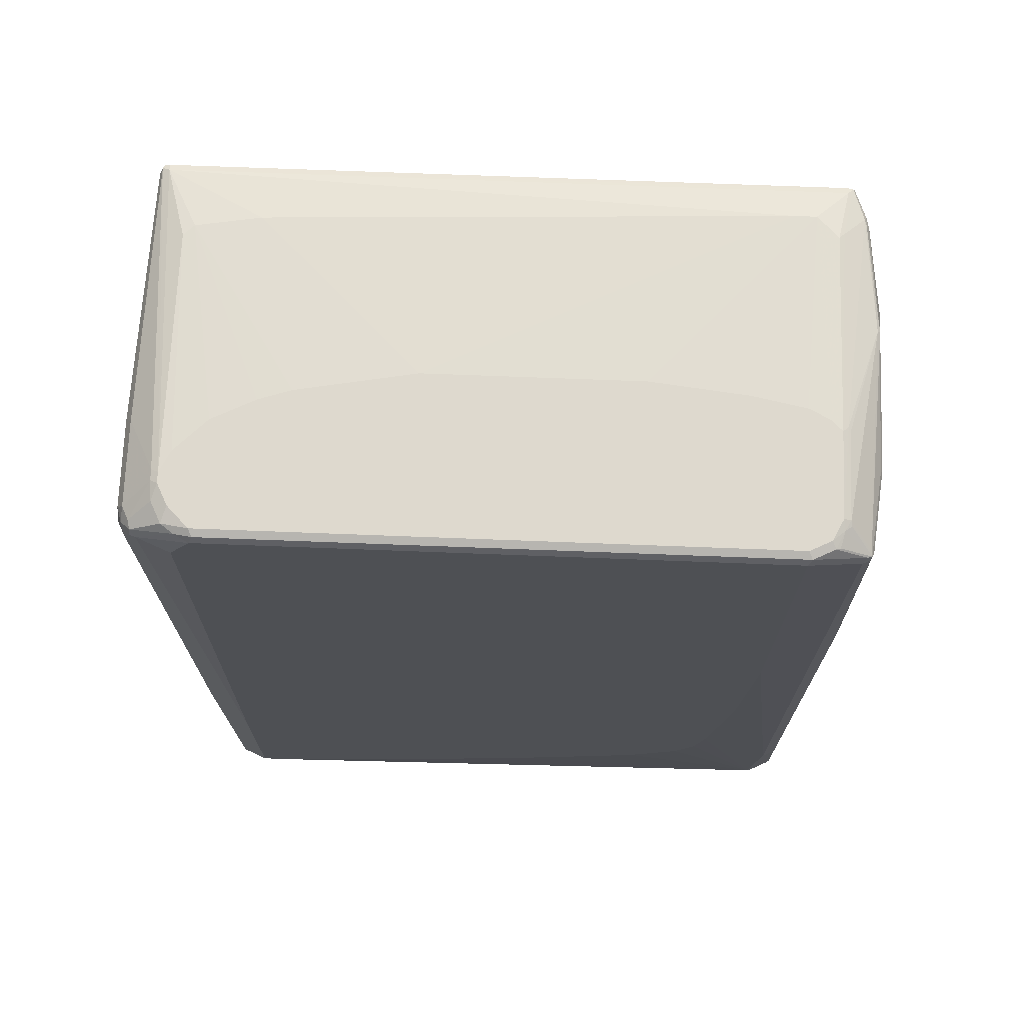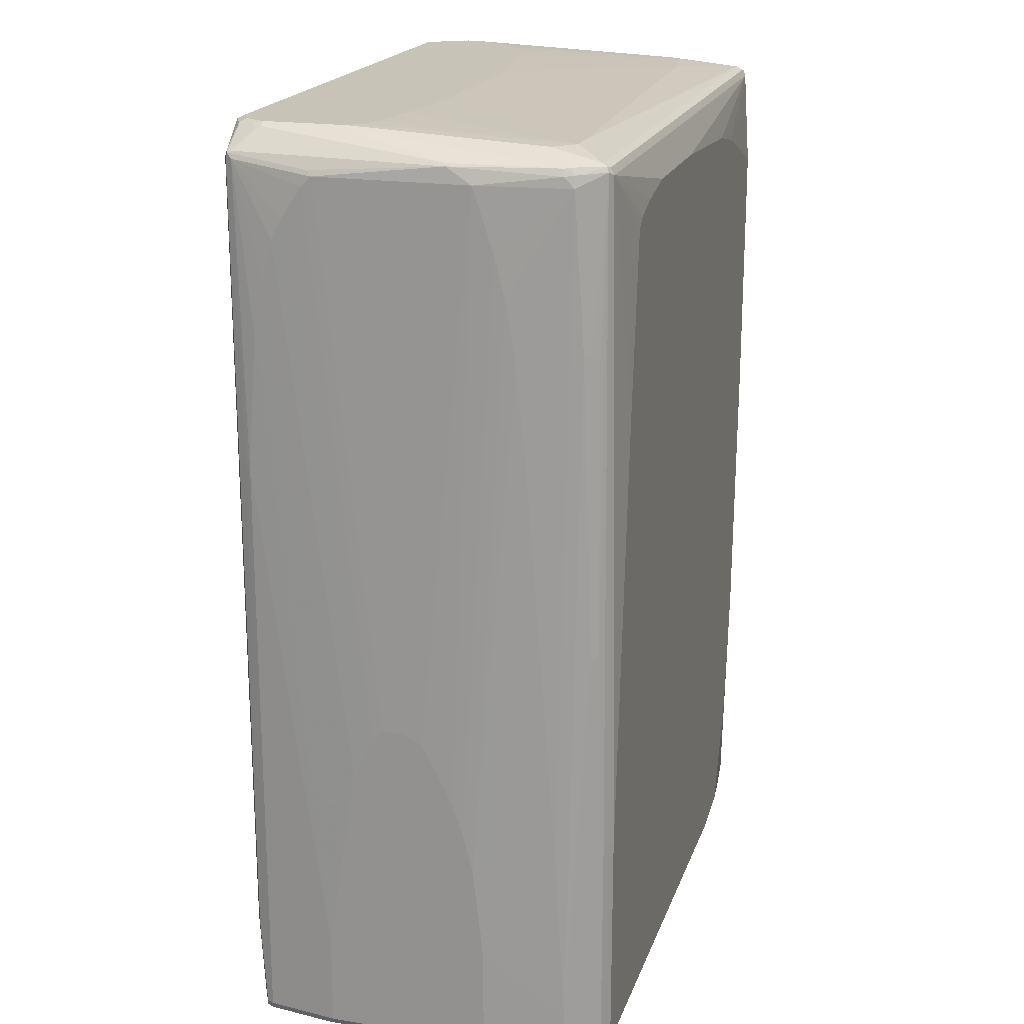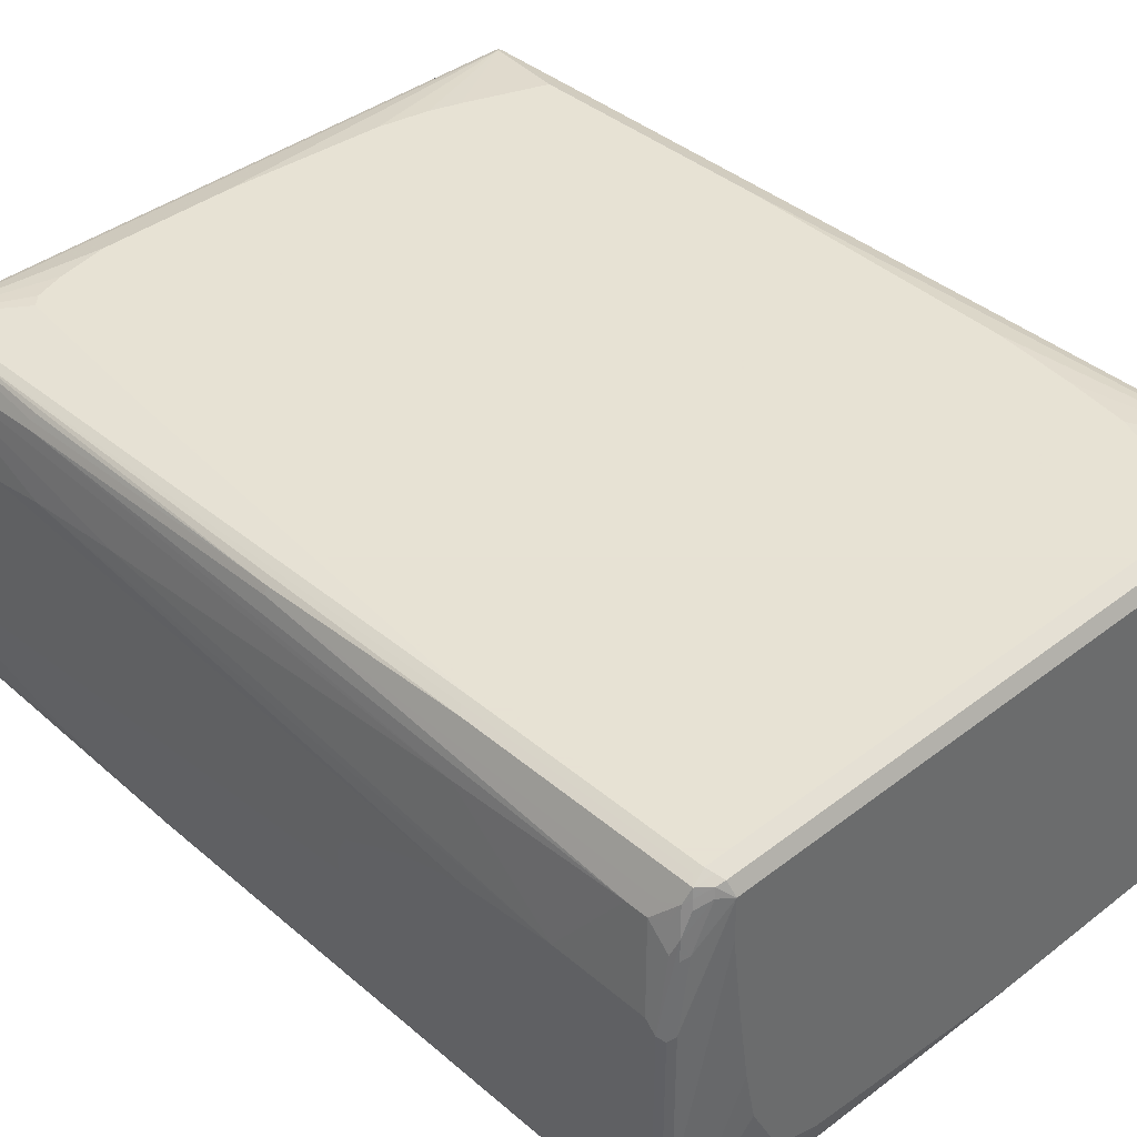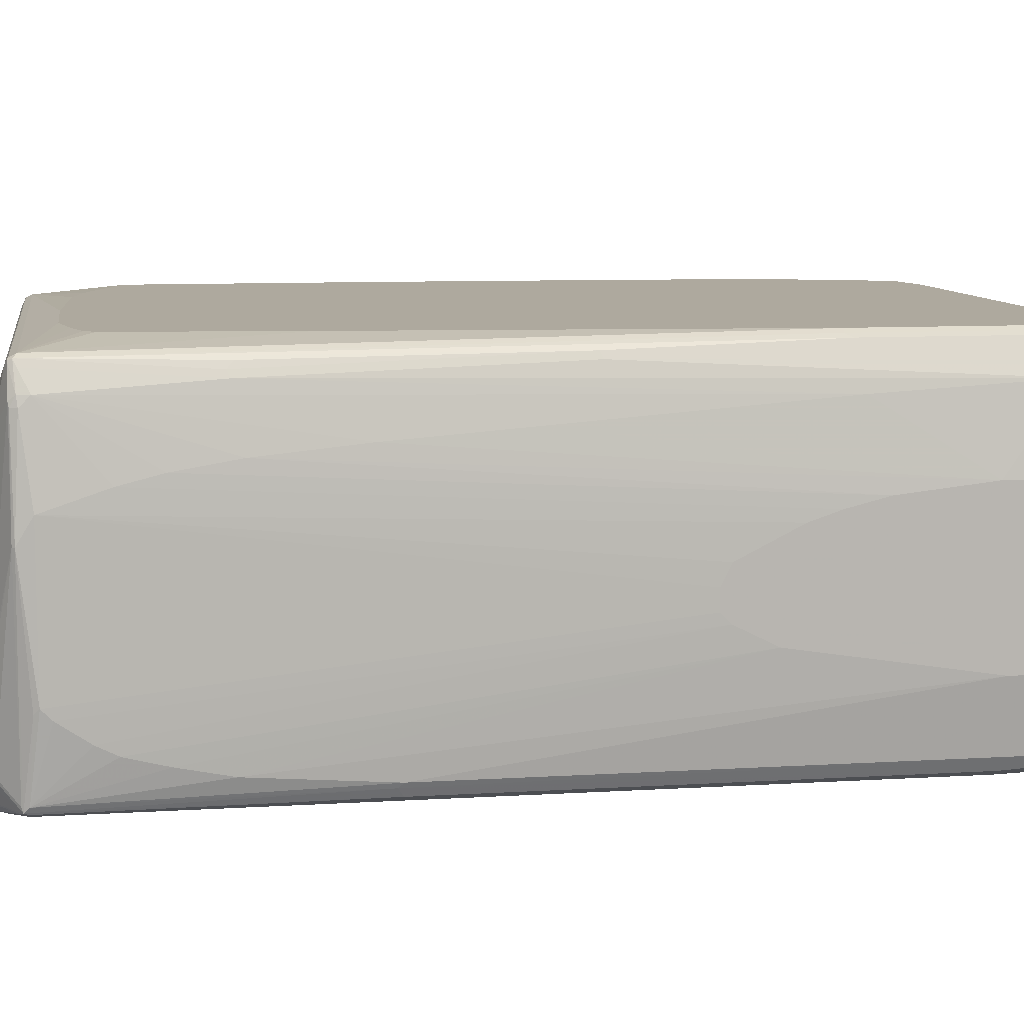
<metadata>
{"format":"obj","ext":"obj","renderer":"f3d","projection":"perspective","resolution":1024,"background":"white","views":[{"elev":71.4,"azim":-177.8,"up":"+Y"},{"elev":19.6,"azim":-73.7,"up":"+Y"},{"elev":39.7,"azim":-43.6,"up":"+Z"},{"elev":9.0,"azim":-99.4,"up":"+Z"}]}
</metadata>
<code>
v 0.5768 0.7124 -0.2544
v 0.5768 0.7124 -0.1187
v 0.5768 0.6954 -0.2714
v 0.5682 0.7209 -0.2798
v 0.5654 0.735 -0.2601
v 0.5654 0.735 -0.1244
v 0.571 0.7237 -0.1131
v 0.5541 0.7406 0.294
v 0.5597 0.7293 0.2884
v 0.5768 0.6954 -0.05086
v 0.5654 0.7011 -0.294
v 0.5768 -0.2883 -0.2714
v 0.5625 0.7153 -0.2912
v 0.5513 0.7379 -0.2968
v 0.5625 0.7322 -0.2742
v 0.5541 0.7406 -0.2827
v 0.5202 0.7745 -0.2318
v 0.5202 0.7745 -0.2149
v 0.5089 0.7803 -0.2205
v 0.5428 0.7463 0.2884
v 0.5513 0.7379 0.3011
v 0.5768 0.3902 0.1526
v 0.5768 0.4919 0.1357
v 0.5768 0.5597 0.1187
v 0.5768 0.5937 0.1018
v 0.5768 0.6276 0.08481
v 0.5768 0.6615 0.05086
v 0.5541 0.7293 0.2997
v 0.5555 -0.7379 0.2968
v 0.5597 -0.7293 0.2884
v 0.5541 0.7237 -0.2997
v 0.5654 -0.2826 -0.294
v 0.5768 -0.3731 -0.2544
v 0.5597 -0.7463 -0.2884
v 0.5541 -0.7519 -0.2997
v 0.571 -0.2939 -0.2827
v 0.4806 0.7689 -0.311
v 0.5003 0.7718 -0.2968
v 0.5174 0.7718 -0.2629
v 0.5428 0.7293 -0.3053
v 0.5089 0.7803 -0.2374
v 0.4919 0.7803 -0.1866
v 0.5089 0.7632 0.1696
v -0.424 0.7632 0.2374
v -0.5089 0.7463 0.2884
v -0.5174 0.7422 0.2968
v 0.5428 0.7406 0.2997
v 0.4919 0.7632 0.1866
v 0.3901 0.7632 0.2036
v -0.5089 0.7406 0.2997
v -0.5089 0.7293 0.3053
v 0.5428 0.7293 0.3053
v 0.5768 0.2035 0.1526
v 0.5541 -0.7293 0.2997
v 0.5449 -0.7463 0.3011
v 0.5471 -0.7548 0.2968
v 0.5555 -0.7548 0.2798
v 0.5597 -0.7463 0.2714
v 0.5768 -0.5258 -0.03388
v 0.5768 -0.4241 0.03388
v 0.5768 -0.3902 0.05086
v 0.5768 -0.2883 0.08481
v 0.5768 -0.2035 0.1018
v 0.5768 -0.1187 0.1187
v 0.5768 -0 0.1357
v 0.5768 -0.4071 -0.2374
v 0.5768 -0.5258 -0.1357
v 0.5541 -0.7576 -0.2884
v 0.5513 -0.7591 -0.2968
v 0.5768 -0.441 -0.2205
v 0.5768 -0.458 -0.2036
v 0.5428 -0.7463 -0.3053
v 0.458 0.7632 -0.3223
v 0.4665 0.7718 -0.3138
v 0.458 0.7803 -0.3053
v 0.4919 0.7803 -0.2714
v 0.4919 0.7124 -0.3223
v 0.5202 -0.4297 -0.3166
v 0.5089 -0.4241 -0.3223
v 0.4411 0.7803 -0.1357
v -0.458 0.7632 0.2374
v 0.1356 0.7803 -0.05086
v -0.4919 0.7632 0.2036
v -0.5003 0.7591 0.212
v -0.5343 0.7422 0.246
v -0.5343 0.7336 0.2629
v -0.5202 0.735 0.2997
v 0.4071 0.7803 -0.1187
v 0.3732 0.7803 -0.1018
v 0.3223 0.7803 -0.08481
v -0.4411 0.3391 0.3223
v -0.4071 0.6276 0.3223
v -0.3901 0.6445 0.3223
v -0.3392 0.6615 0.3223
v -0.2544 0.6784 0.3223
v -0.5202 -0.3674 0.3166
v -0.5089 -0.3731 0.3223
v -0.03388 0.6784 0.3223
v 0.2375 0.6615 0.3223
v 0.3223 0.6445 0.3223
v 0.3732 0.6276 0.3223
v 0.5089 0.5767 0.3223
v 0.5202 0.5767 0.3166
v 0.5428 -0.7293 0.3053
v 0.528 -0.7632 0.3011
v 0.5146 -0.7745 0.2997
v 0.5216 -0.7718 0.2968
v 0.5315 -0.7689 0.2884
v 0.5541 -0.7576 0.2714
v 0.5089 -0.7519 -0.311
v 0.5174 -0.7422 -0.3138
v 0.5089 -0.7803 0.2884
v 0.5089 -0.7803 -0.2544
v 0.4919 -0.7803 -0.2714
v 0.5003 -0.7761 -0.2798
v 0.4919 -0.7689 -0.294
v 0.5202 -0.735 -0.3166
v -0.4411 0.7632 -0.3223
v 0.4523 0.7745 -0.3166
v -0.4411 0.7803 -0.3053
v 0.5089 -0.7293 -0.3223
v -0.2035 0.7803 -0.05086
v -0.3561 0.7803 -0.06783
v -0.4411 0.7803 -0.08481
v -0.4749 0.7803 -0.1018
v -0.4919 0.7803 -0.1187
v -0.5513 0.7422 0.05931
v -0.5371 0.7406 0.2374
v -0.5385 0.7315 0.2544
v -0.5003 0.7761 -0.1102
v -0.5259 0.7293 0.2884
v -0.5371 0.4637 0.2827
v -0.5315 0.4523 0.294
v -0.5371 -0.02826 0.2997
v -0.5315 -0.3787 0.311
v -0.5202 -0.7406 0.3166
v -0.5089 -0.7463 0.3223
v 0.5089 0.1526 0.3223
v 0.5202 0.1526 0.3166
v 0.4919 -0.3222 0.3223
v 0.4749 -0.458 0.3223
v 0.458 -0.5597 0.3223
v 0.3901 -0.7293 0.3223
v 0.5089 -0.7632 0.3053
v 0.294 -0.7576 0.3166
v 0.2826 -0.7689 0.311
v 0.458 -0.7519 -0.311
v 0.4495 -0.7379 -0.318
v 0.5089 -0.7406 -0.3166
v -0.4919 -0.7803 0.2884
v 0.05081 -0.7803 -0.2714
v 0.05081 -0.7689 -0.294
v -0.5259 0.7293 -0.3053
v -0.4467 0.7745 -0.3166
v -0.4411 0.1357 -0.3223
v -0.4749 0.7803 -0.2884
v 0.458 -0.7293 -0.3223
v -0.4919 0.7803 -0.2544
v -0.5032 0.7745 -0.2544
v -0.5371 0.7406 -0.2884
v -0.5555 0.7379 0.05931
v -0.5032 0.7745 -0.1187
v -0.5428 0.7293 0.2374
v -0.5428 0.7124 0.2544
v -0.5428 0.458 0.2714
v -0.5428 -0.03391 0.2884
v -0.5315 -0.7519 0.311
v -0.5174 -0.7548 0.3138
v -0.5032 -0.7576 0.3166
v 0.2884 -0.7463 0.3223
v -0.4975 -0.7689 0.311
v -0.5089 -0.7576 -0.2997
v -0.5174 -0.7548 -0.3011
v -0.5089 -0.7463 -0.3053
v -0.4919 -0.7803 0.2205
v -0.5117 -0.7661 0.3081
v -0.5146 -0.7689 0.294
v -0.5428 -0.7632 0.2205
v -0.5597 -0.7632 0.1018
v -0.3223 -0.7803 -0.2374
v -0.5089 -0.7632 -0.2884
v -0.5371 0.7293 -0.2997
v -0.5315 0.7406 -0.2997
v -0.5259 -0.5937 -0.3053
v -0.4806 0.7745 -0.2997
v -0.424 -0.1526 -0.3223
v -0.494 0.7761 -0.2714
v 0.2544 -0.6954 -0.3223
v -0.5046 0.7718 -0.2629
v -0.5385 0.7379 -0.2968
v -0.5555 0.7209 -0.1611
v -0.5597 0.7124 -0.1526
v -0.5597 0.7124 0.1018
v -0.5597 0.6106 0.1357
v -0.5597 0.5428 0.1526
v -0.5597 0.441 0.1696
v -0.5597 0.2713 0.1866
v -0.5597 0.05087 0.2036
v -0.5597 -0.3902 0.2374
v -0.5597 -0.6784 0.2544
v -0.5484 -0.6841 0.2771
v -0.5428 -0.7463 0.2884
v -0.5343 -0.7548 0.2968
v -0.523 -0.7605 0.3025
v -0.5259 -0.7591 -0.2905
v -0.5513 -0.7548 -0.2841
v -0.5343 -0.6022 -0.3011
v -0.3901 -0.3902 -0.3223
v -0.3732 -0.458 -0.3223
v -0.3392 -0.5089 -0.3223
v -0.2544 -0.5597 -0.3223
v -0.2035 -0.5767 -0.3223
v -0.03388 -0.6276 -0.3223
v -0.4749 -0.7803 0.08481
v -0.5597 -0.7632 -0.1526
v -0.5259 -0.7632 0.2884
v -0.5513 -0.7548 0.246
v -0.5541 -0.7576 0.2149
v -0.571 -0.7576 0.0961
v -0.3732 -0.7803 -0.2205
v -0.5428 -0.7632 -0.2714
v -0.5484 0.2374 -0.294
v -0.4877 0.7718 -0.2968
v -0.5484 -0.5937 -0.294
v -0.5555 0.246 -0.2798
v -0.5428 0.7293 -0.2884
v -0.5597 0.6954 -0.1696
v -0.5768 -0.1865 -0.05086
v -0.5768 -0.1865 -0.01691
v -0.5768 -0.2035 0.01691
v -0.5768 -0.3052 0.06783
v -0.5768 -0.3561 0.08481
v -0.5768 -0.4241 0.1018
v -0.5768 -0.5767 0.1187
v -0.5597 -0.7124 0.2544
v -0.5484 -0.718 0.2771
v -0.5513 -0.7379 0.2629
v -0.5371 -0.7576 0.2827
v -0.5541 -0.7576 -0.2771
v -0.5597 -0.7463 -0.2714
v -0.5541 -0.7463 -0.2827
v -0.458 -0.7803 -0.03388
v -0.571 -0.7576 -0.1583
v -0.5569 -0.7435 0.2346
v -0.5597 -0.7463 0.2205
v -0.5768 -0.7463 0.1018
v -0.5682 -0.7548 0.1272
v -0.3901 -0.7803 -0.2036
v -0.4071 -0.7803 -0.1866
v -0.4411 -0.7803 -0.1187
v -0.5597 0.2374 -0.2714
v -0.5597 0.5428 -0.2374
v -0.5597 0.6106 -0.2205
v -0.5597 0.6445 -0.2036
v -0.5597 0.458 -0.2544
v -0.5768 -0.2035 -0.06783
v -0.5768 -0.7293 0.1187
v -0.5569 -0.7266 0.2516
v -0.5768 -0.7463 -0.1526
v -0.5768 -0.5937 -0.1526
v -0.5768 -0.2713 -0.1018
f 1 2 10
f 1 10 27
f 1 27 26
f 1 26 25
f 1 25 24
f 1 24 23
f 1 23 22
f 1 22 53
f 1 53 65
f 1 65 64
f 1 64 63
f 1 63 62
f 1 62 61
f 1 61 60
f 1 60 59
f 1 59 67
f 1 67 71
f 1 71 70
f 1 70 66
f 1 66 33
f 1 33 12
f 1 12 3
f 1 3 4
f 1 4 5
f 1 5 6
f 1 6 2
f 2 6 7
f 2 7 8
f 2 8 9
f 2 9 10
f 3 11 4
f 3 12 32
f 3 32 11
f 4 11 13
f 4 13 14
f 4 14 15
f 4 15 5
f 5 15 14
f 5 14 16
f 5 16 17
f 5 17 18
f 5 18 6
f 6 18 8
f 6 8 7
f 8 18 19
f 8 19 20
f 8 20 21
f 8 21 9
f 9 22 23
f 9 23 24
f 9 24 25
f 9 25 26
f 9 26 27
f 9 27 10
f 9 21 28
f 9 28 29
f 9 29 30
f 9 30 53
f 9 53 22
f 11 31 13
f 11 32 35
f 11 35 72
f 11 72 40
f 11 40 31
f 12 33 34
f 12 34 35
f 12 35 36
f 12 36 32
f 13 31 14
f 14 37 38
f 14 38 39
f 14 39 16
f 14 31 40
f 14 40 37
f 16 39 17
f 17 39 41
f 17 41 19
f 17 19 18
f 19 41 76
f 19 76 75
f 19 75 120
f 19 120 156
f 19 156 158
f 19 158 126
f 19 126 125
f 19 125 124
f 19 124 123
f 19 123 122
f 19 122 82
f 19 82 90
f 19 90 89
f 19 89 88
f 19 88 80
f 19 80 42
f 19 42 43
f 19 43 20
f 20 44 81
f 20 81 45
f 20 45 46
f 20 46 47
f 20 47 21
f 20 43 48
f 20 48 49
f 20 49 44
f 21 47 50
f 21 50 51
f 21 51 52
f 21 52 28
f 28 52 104
f 28 104 54
f 28 54 29
f 29 54 55
f 29 55 56
f 29 56 57
f 29 57 58
f 29 58 30
f 30 58 59
f 30 59 60
f 30 60 61
f 30 61 62
f 30 62 63
f 30 63 64
f 30 64 65
f 30 65 53
f 32 36 35
f 33 66 34
f 34 67 59
f 34 59 58
f 34 58 57
f 34 57 68
f 34 68 69
f 34 69 35
f 34 66 70
f 34 70 71
f 34 71 67
f 35 69 72
f 37 73 74
f 37 74 38
f 37 40 73
f 38 74 75
f 38 75 76
f 38 76 39
f 39 76 41
f 40 77 73
f 40 72 117
f 40 117 78
f 40 78 79
f 40 79 77
f 42 80 43
f 43 80 48
f 44 49 82
f 44 82 122
f 44 122 81
f 45 81 83
f 45 83 84
f 45 84 46
f 46 84 85
f 46 85 86
f 46 86 87
f 46 87 51
f 46 51 50
f 46 50 47
f 48 80 88
f 48 88 89
f 48 89 90
f 48 90 82
f 48 82 49
f 51 91 92
f 51 92 93
f 51 93 94
f 51 94 95
f 51 95 98
f 51 98 52
f 51 87 96
f 51 96 97
f 51 97 91
f 52 98 99
f 52 99 100
f 52 100 101
f 52 101 102
f 52 102 103
f 52 103 139
f 52 139 104
f 54 104 55
f 55 105 56
f 55 104 144
f 55 144 105
f 56 105 106
f 56 106 107
f 56 107 108
f 56 108 57
f 57 109 68
f 57 108 109
f 68 109 69
f 69 110 111
f 69 111 72
f 69 109 112
f 69 112 113
f 69 113 114
f 69 114 115
f 69 115 116
f 69 116 110
f 72 111 117
f 73 118 154
f 73 154 119
f 73 119 74
f 73 77 79
f 73 79 121
f 73 121 157
f 73 157 188
f 73 188 213
f 73 213 212
f 73 212 211
f 73 211 210
f 73 210 209
f 73 209 208
f 73 208 186
f 73 186 155
f 73 155 118
f 74 119 75
f 75 119 154
f 75 154 120
f 78 117 121
f 78 121 79
f 81 122 123
f 81 123 124
f 81 124 125
f 81 125 126
f 81 126 83
f 83 126 84
f 84 126 85
f 85 127 128
f 85 128 129
f 85 129 86
f 85 126 130
f 85 130 127
f 86 129 87
f 87 129 131
f 87 131 165
f 87 165 132
f 87 132 133
f 87 133 134
f 87 134 135
f 87 135 96
f 91 97 137
f 91 137 170
f 91 170 143
f 91 143 142
f 91 142 141
f 91 141 140
f 91 140 138
f 91 138 102
f 91 102 101
f 91 101 100
f 91 100 99
f 91 99 98
f 91 98 95
f 91 95 94
f 91 94 93
f 91 93 92
f 96 135 167
f 96 167 136
f 96 136 137
f 96 137 97
f 102 138 139
f 102 139 103
f 104 140 141
f 104 141 142
f 104 142 143
f 104 143 144
f 104 139 138
f 104 138 140
f 105 144 106
f 106 144 145
f 106 145 146
f 106 146 112
f 106 112 107
f 107 112 108
f 108 112 109
f 110 147 148
f 110 148 149
f 110 149 111
f 110 116 152
f 110 152 147
f 111 149 121
f 111 121 117
f 112 146 171
f 112 171 150
f 112 150 175
f 112 175 214
f 112 214 242
f 112 242 250
f 112 250 249
f 112 249 248
f 112 248 220
f 112 220 180
f 112 180 151
f 112 151 114
f 112 114 113
f 114 151 115
f 115 152 116
f 115 151 152
f 118 153 154
f 118 155 184
f 118 184 153
f 120 154 185
f 120 185 156
f 121 149 148
f 121 148 157
f 126 158 130
f 127 159 160
f 127 160 161
f 127 161 128
f 127 130 162
f 127 162 159
f 128 161 163
f 128 163 129
f 129 163 164
f 129 164 131
f 130 158 159
f 130 159 162
f 131 164 165
f 132 165 166
f 132 166 134
f 132 134 133
f 134 166 201
f 134 201 236
f 134 236 202
f 134 202 167
f 134 167 135
f 136 167 137
f 137 167 168
f 137 168 169
f 137 169 145
f 137 145 170
f 143 170 144
f 144 170 145
f 145 169 171
f 145 171 146
f 147 172 173
f 147 173 148
f 147 152 172
f 148 173 174
f 148 174 157
f 150 171 176
f 150 176 177
f 150 177 178
f 150 178 179
f 150 179 215
f 150 215 175
f 151 180 181
f 151 181 172
f 151 172 152
f 153 182 183
f 153 183 154
f 153 184 224
f 153 224 222
f 153 222 182
f 154 183 185
f 155 186 184
f 156 187 158
f 156 185 187
f 157 174 188
f 158 187 159
f 159 187 189
f 159 189 160
f 160 190 161
f 160 189 190
f 161 190 191
f 161 191 192
f 161 192 193
f 161 193 163
f 163 193 164
f 164 193 194
f 164 194 195
f 164 195 196
f 164 196 197
f 164 197 198
f 164 198 199
f 164 199 165
f 165 199 200
f 165 200 166
f 166 200 201
f 167 202 203
f 167 203 204
f 167 204 176
f 167 176 168
f 168 176 171
f 168 171 169
f 172 181 205
f 172 205 173
f 173 206 207
f 173 207 184
f 173 184 174
f 173 205 206
f 174 184 186
f 174 186 208
f 174 208 209
f 174 209 210
f 174 210 211
f 174 211 212
f 174 212 213
f 174 213 188
f 175 215 214
f 176 204 216
f 176 216 177
f 177 216 217
f 177 217 178
f 178 217 218
f 178 218 179
f 179 218 219
f 179 219 243
f 179 243 215
f 180 220 181
f 181 221 205
f 181 220 221
f 182 190 183
f 182 222 190
f 183 190 223
f 183 223 185
f 184 207 224
f 185 223 187
f 187 223 190
f 187 190 189
f 190 222 225
f 190 225 226
f 190 226 191
f 191 226 192
f 192 226 227
f 192 227 256
f 192 256 228
f 192 228 229
f 192 229 193
f 193 229 230
f 193 230 231
f 193 231 232
f 193 232 194
f 194 232 195
f 195 232 233
f 195 233 196
f 196 233 234
f 196 234 197
f 197 234 198
f 198 234 199
f 199 234 200
f 200 234 257
f 200 257 235
f 200 235 236
f 200 236 201
f 202 237 217
f 202 217 203
f 202 236 235
f 202 235 237
f 203 217 238
f 203 238 216
f 203 216 204
f 205 239 206
f 205 221 239
f 206 239 240
f 206 240 241
f 206 241 224
f 206 224 207
f 214 215 221
f 214 221 242
f 215 243 239
f 215 239 221
f 216 238 217
f 217 237 258
f 217 258 244
f 217 244 245
f 217 245 246
f 217 246 247
f 217 247 219
f 217 219 218
f 219 247 246
f 219 246 259
f 219 259 243
f 220 248 221
f 221 248 249
f 221 249 250
f 221 250 242
f 222 224 225
f 224 241 225
f 225 251 226
f 225 241 240
f 225 240 251
f 226 252 253
f 226 253 254
f 226 254 227
f 226 251 255
f 226 255 252
f 227 254 256
f 228 256 261
f 228 261 260
f 228 260 259
f 228 259 246
f 228 246 257
f 228 257 234
f 228 234 233
f 228 233 232
f 228 232 231
f 228 231 230
f 228 230 229
f 235 258 237
f 235 257 246
f 235 246 245
f 235 245 244
f 235 244 258
f 239 243 259
f 239 259 240
f 240 259 260
f 240 260 251
f 251 260 255
f 252 255 261
f 252 261 253
f 253 261 254
f 254 261 256
f 255 260 261

</code>
